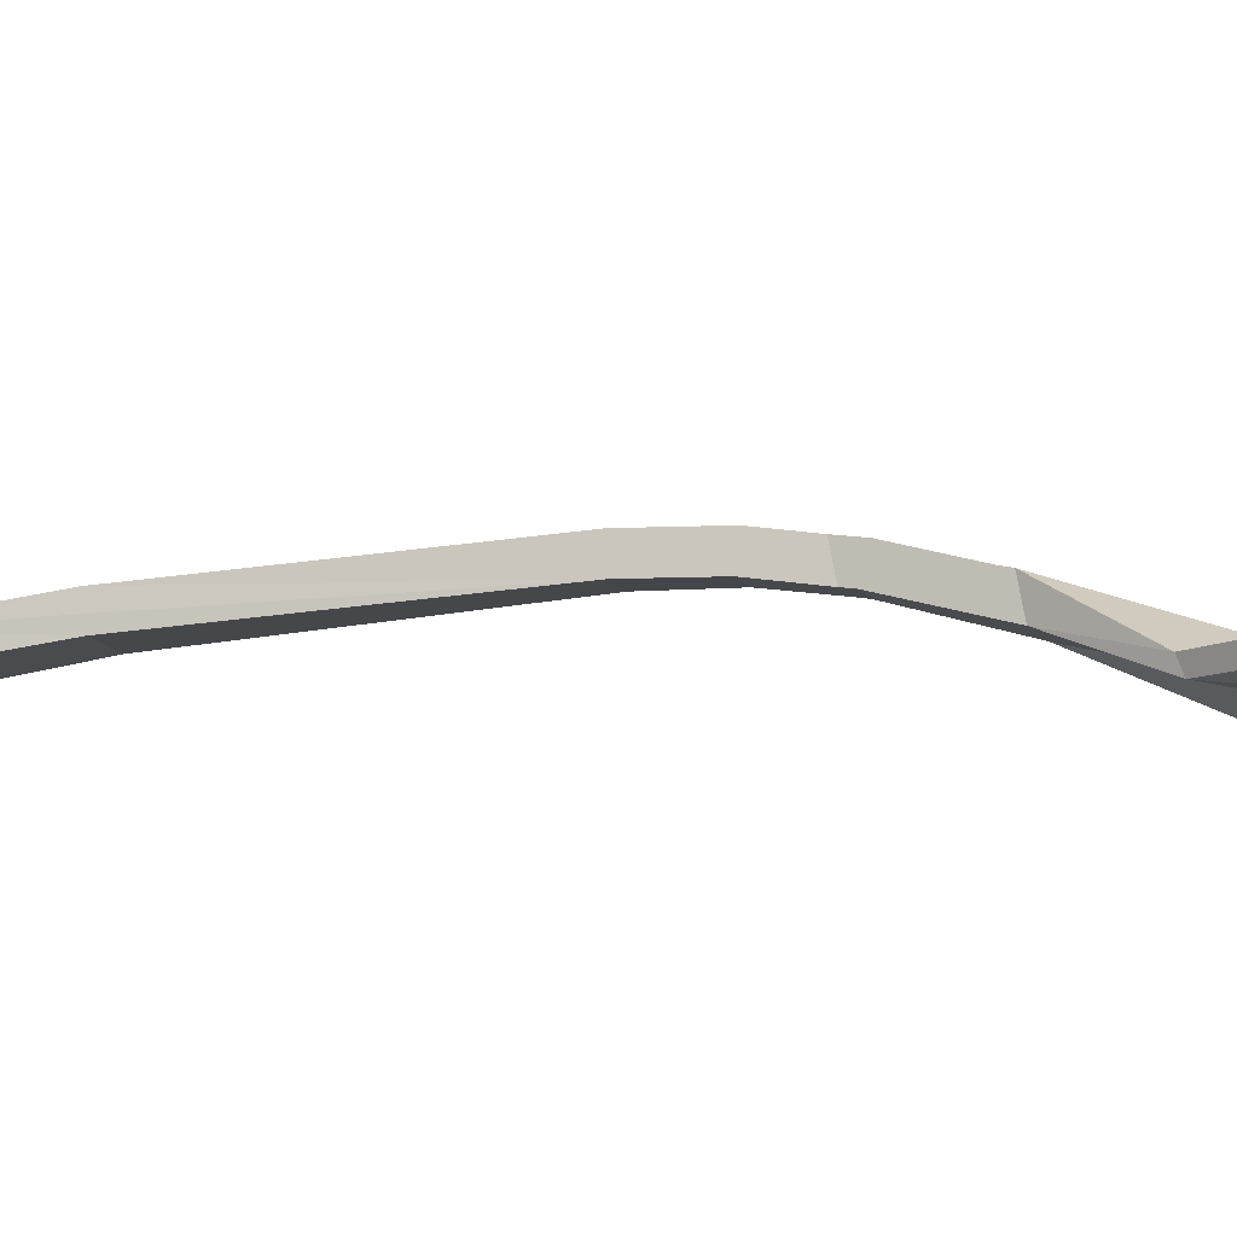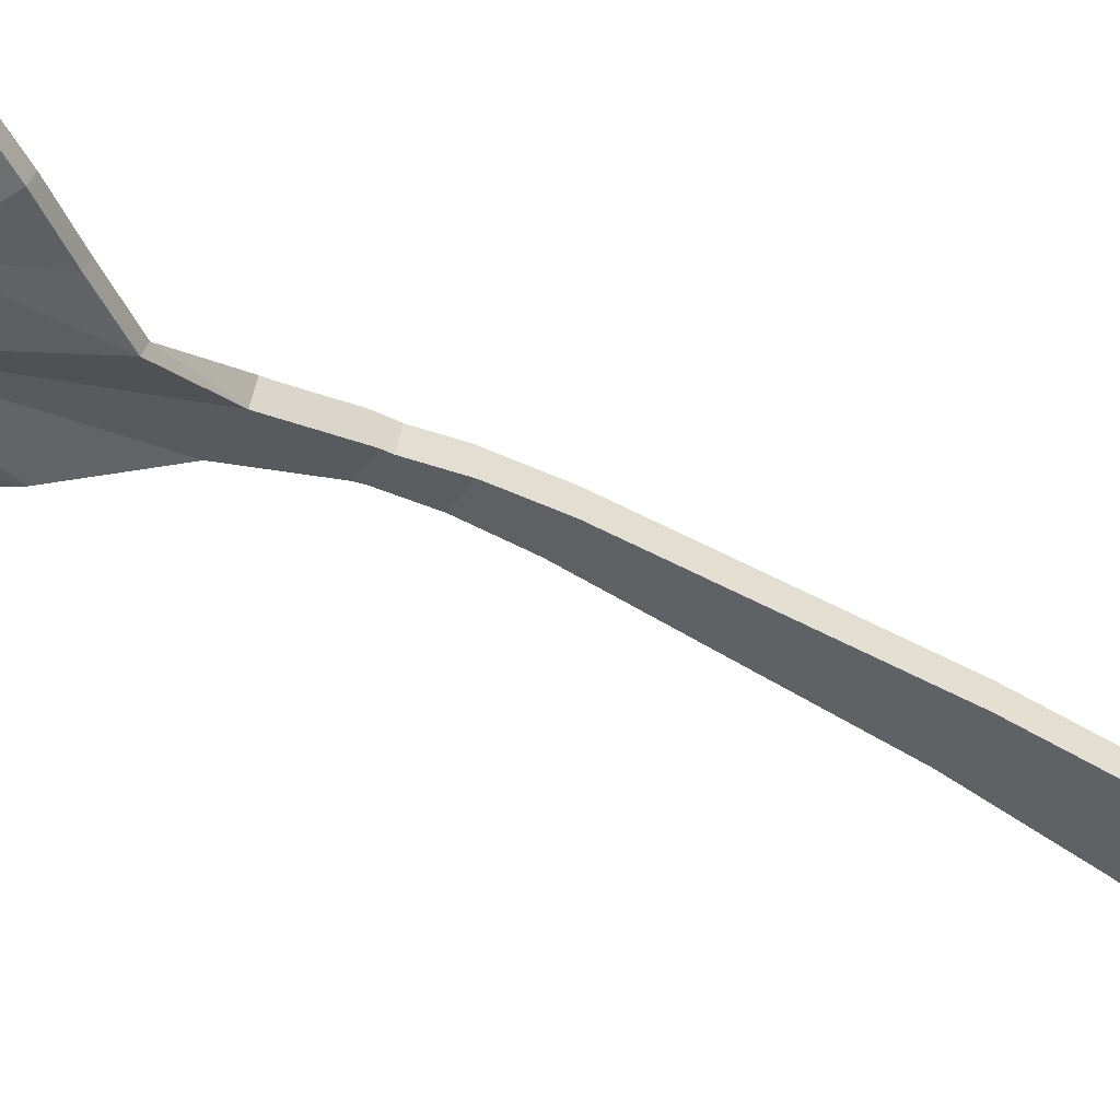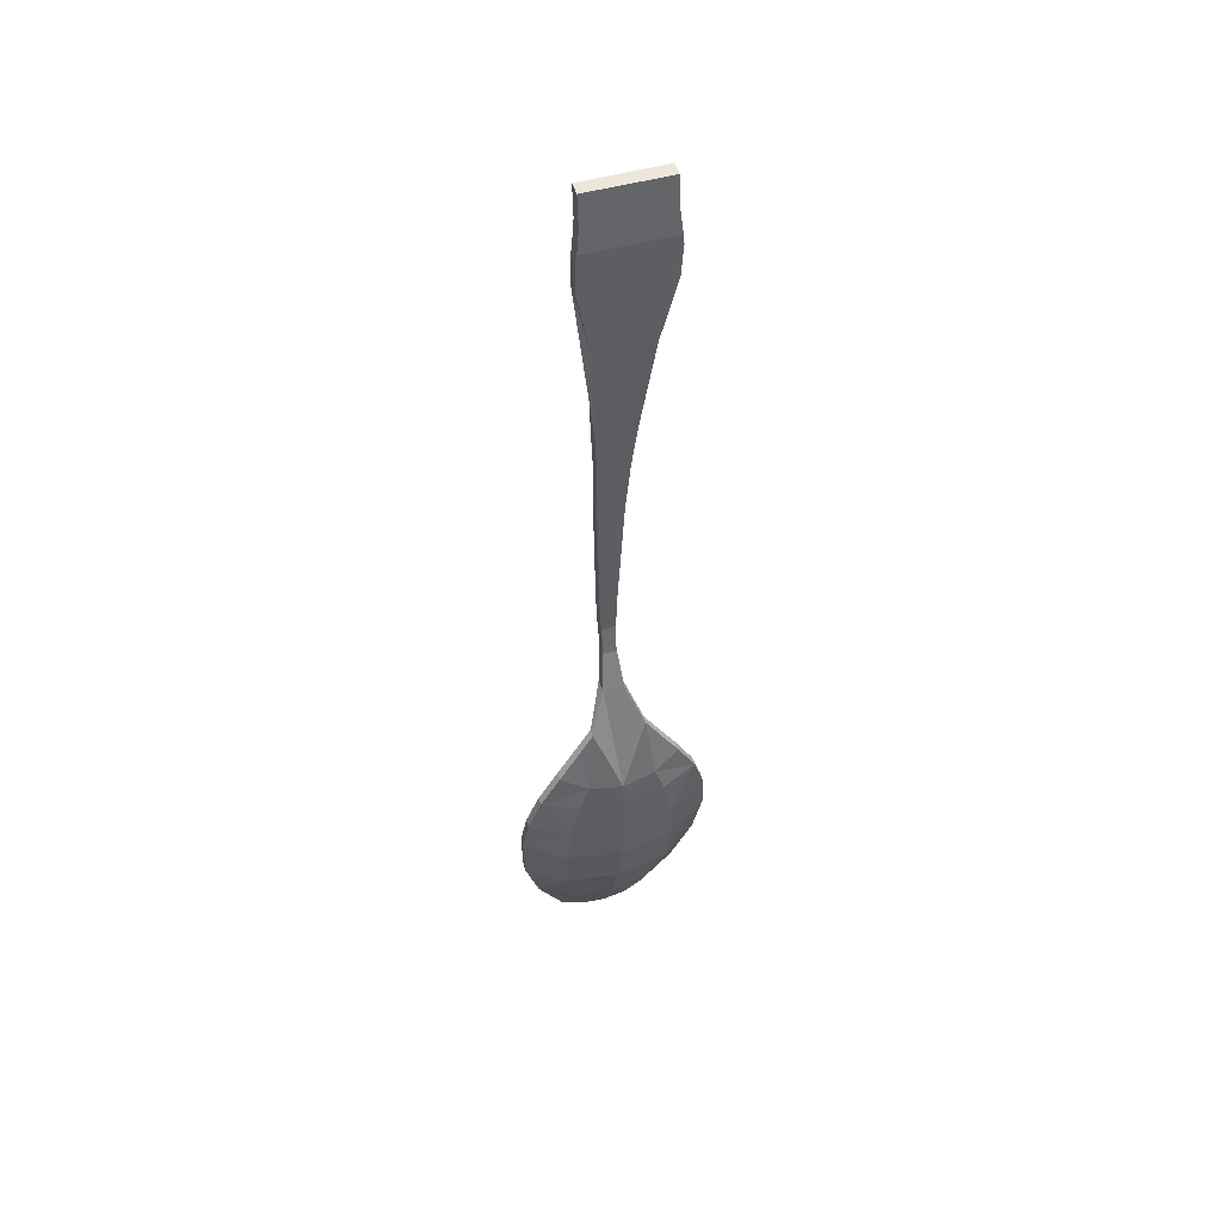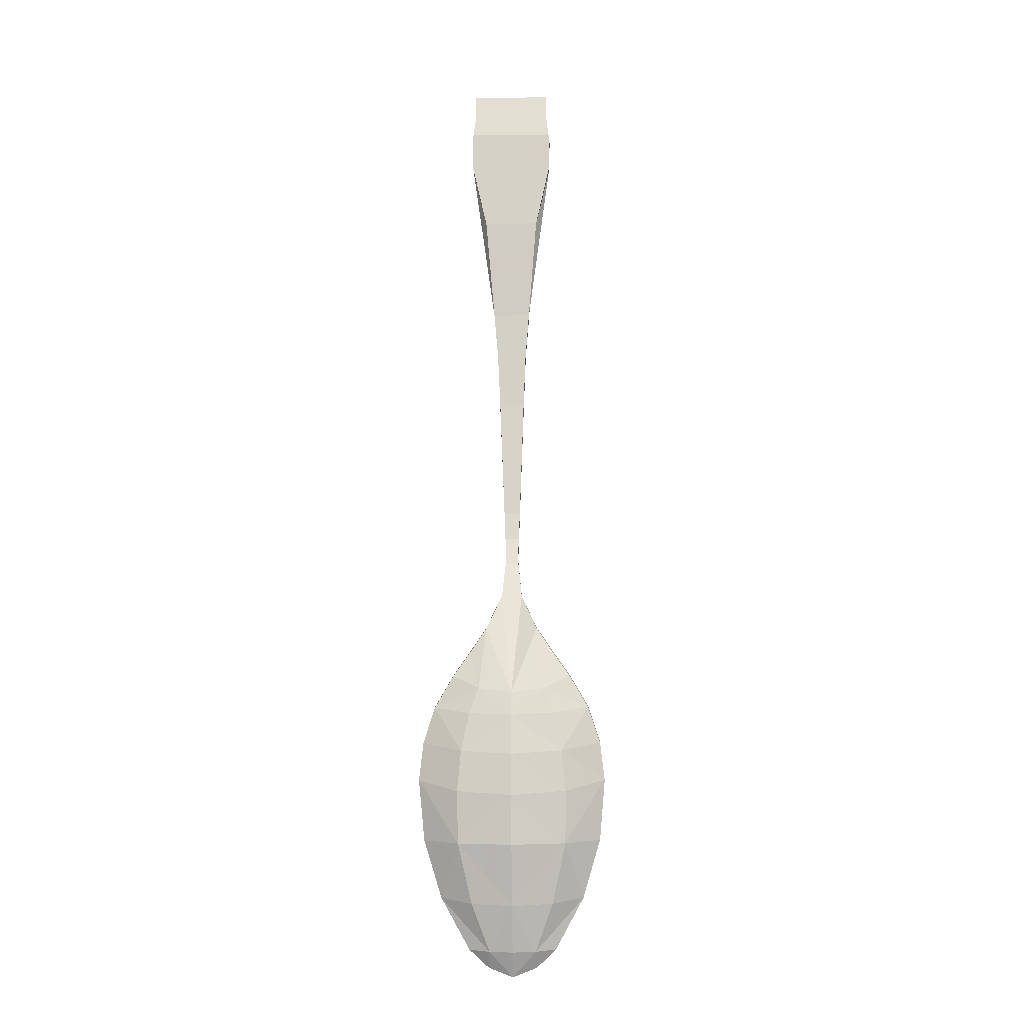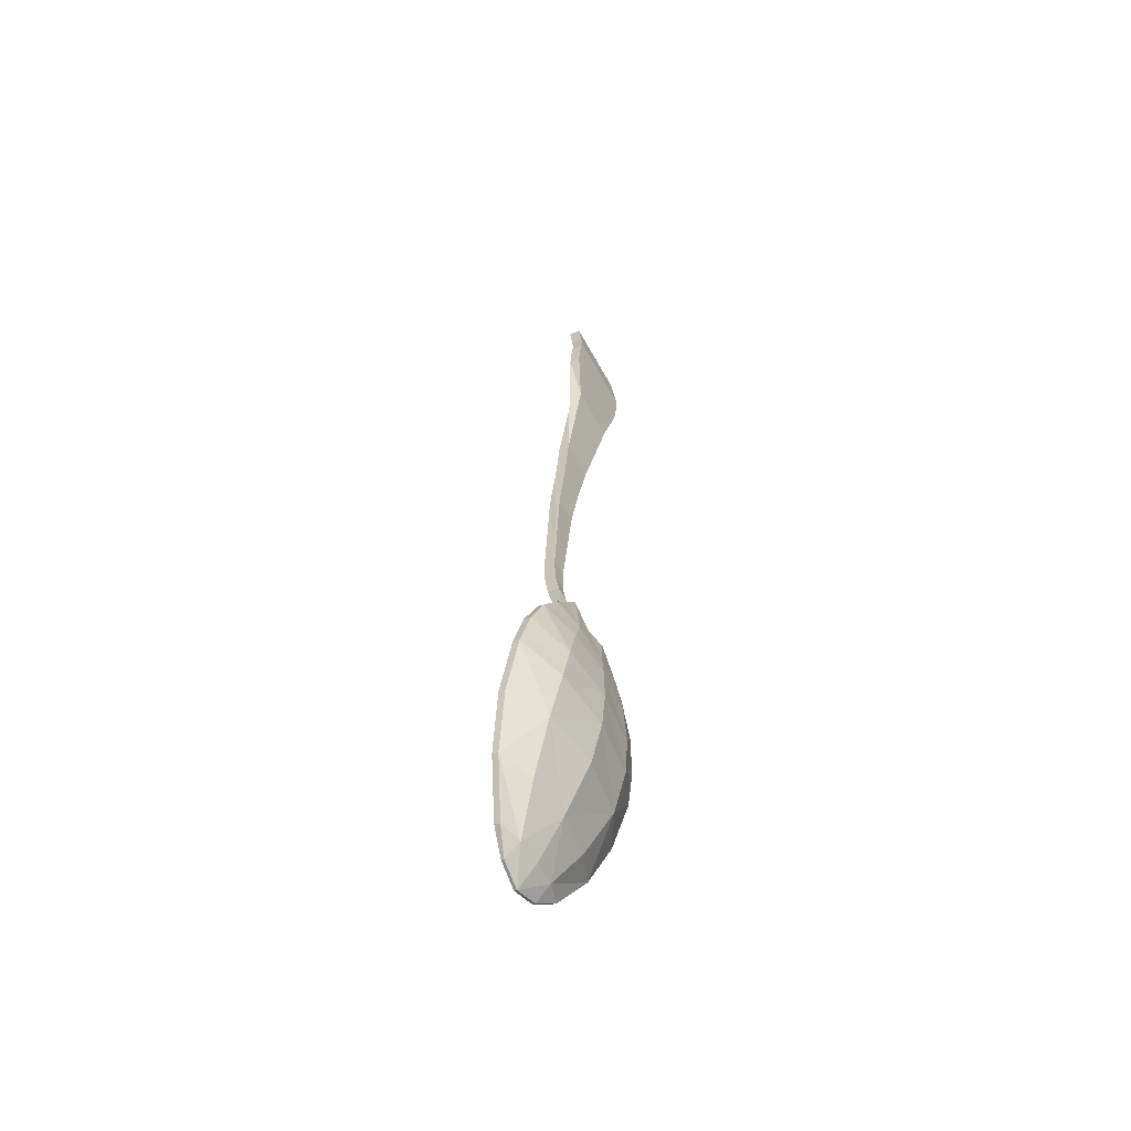
<metadata>
{"format":"obj","ext":"obj","renderer":"f3d","projection":"perspective","resolution":1024,"background":"white","views":[{"elev":-10.0,"azim":105.9,"up":"+Y"},{"elev":-43.6,"azim":-122.9,"up":"+Y"},{"elev":45.4,"azim":-18.8,"up":"+Z"},{"elev":-17.5,"azim":1.4,"up":"+Z"},{"elev":-61.6,"azim":-61.0,"up":"+Z"}]}
</metadata>
<code>
v 0.007132 0.04293 0.05904
v 0.01728 0.03884 0.0562
v 0.01018 0.04149 0.06815
v 0.04898 0.0538 0.02051
v 0.0534 0.04859 0.03435
v 0.04897 0.05226 0.01988
v 0.0534 0.05022 0.03499
v 0.05475 0.04475 0.04951
v 0.05475 0.04647 0.05019
v 0.04348 0.03884 0.0562
v 0.05363 0.04293 0.05904
v 0.05058 0.04149 0.06815
v 0.03038 0.03735 0.05517
v 0.03038 0.03744 0.06542
v 0.03038 0.04918 0.01795
v 0.03038 0.04269 0.03285
v 0.0443 0.04475 0.03344
v 0.03038 0.03991 0.04522
v 0.04448 0.04167 0.04655
v 0.03639 0.05396 0.0062
v 0.03668 0.05749 0.002395
v 0.0417 0.05555 0.00689
v 0.03898 0.0403 0.07346
v 0.04137 0.04261 0.08356
v 0.04577 0.04256 0.07716
v 0.01939 0.04261 0.08356
v 0.02364 0.04256 0.09007
v 0.02178 0.0403 0.07346
v 0.02364 0.04093 0.08943
v 0.03038 0.03785 0.07149
v 0.0277 0.04516 0.0994
v 0.03038 0.0588 0.000281
v 0.03038 0.05808 -0
v 0.02408 0.05749 0.002395
v 0.01628 0.04004 0.04591
v 0.03038 0.03828 0.04458
v 0.006005 0.04475 0.04951
v 0.007355 0.05022 0.03499
v 0.007355 0.04859 0.03435
v 0.006005 0.04647 0.05019
v 0.01179 0.05226 0.01988
v 0.01987 0.04877 0.01798
v 0.01646 0.04312 0.03279
v 0.03712 0.041 0.08946
v 0.03305 0.04516 0.0994
v 0.02712 0.04716 0.1551
v 0.03249 0.04916 0.1241
v 0.03364 0.04716 0.1551
v 0.02827 0.04916 0.1241
v 0.03038 0.04755 0.0173
v 0.03668 0.0582 0.002676
v 0.0417 0.05702 0.00747
v 0.01499 0.04083 0.07648
v 0.01018 0.04319 0.06882
v 0.01499 0.04256 0.07716
v 0.02408 0.0582 0.002676
v 0.04089 0.05041 0.01863
v 0.03639 0.05559 0.006844
v 0.03038 0.03908 0.06606
v 0.0414 0.04015 0.06678
v 0.04348 0.04047 0.05685
v 0.03038 0.0551 0.006626
v 0.03038 0.03898 0.05581
v 0.02854 0.04899 0.1167
v 0.032 0.0481 0.1106
v 0.03222 0.04899 0.1167
v 0.02876 0.0481 0.1106
v 0.02864 0.04793 0.1094
v 0.03211 0.04793 0.1094
v 0.05363 0.04461 0.05971
v 0.03527 0.04646 0.1819
v 0.02329 0.04122 0.208
v 0.03747 0.04122 0.208
v 0.02549 0.04646 0.1819
v 0.007132 0.04461 0.05971
v 0.05058 0.04319 0.06882
v 0.03898 0.03867 0.07282
v 0.04137 0.04093 0.0829
v 0.01936 0.03852 0.06614
v 0.03038 0.04106 0.03221
v 0.02178 0.03867 0.07282
v 0.01906 0.05702 0.00747
v 0.01906 0.05555 0.00689
v 0.01178 0.0538 0.02051
v 0.04089 0.04877 0.01798
v 0.0443 0.04312 0.03279
v 0.0277 0.0485 0.1001
v 0.03305 0.0485 0.1001
v 0.03038 0.03949 0.07213
v 0.04448 0.04004 0.04591
v 0.04577 0.04083 0.07648
v 0.03712 0.04256 0.09007
v 0.0414 0.03852 0.06614
v 0.04119 0.03565 0.2346
v 0.04122 0.03667 0.2242
v 0.04148 0.03589 0.2321
v 0.03748 0.03829 0.2076
v 0.01957 0.03565 0.2346
v 0.02328 0.03829 0.2076
v 0.01954 0.03667 0.2242
v 0.01928 0.03589 0.2321
v 0.04122 0.03959 0.2246
v 0.03527 0.04354 0.1814
v 0.03427 0.0481 0.17
v 0.03427 0.04518 0.1695
v 0.01954 0.03959 0.2246
v 0.02549 0.04354 0.1814
v 0.02649 0.0481 0.17
v 0.02649 0.04518 0.1695
v 0.04125 0.03862 0.2346
v 0.04148 0.03882 0.2326
v 0.01951 0.03862 0.2346
v 0.01928 0.03882 0.2326
v 0.03363 0.0501 0.1555
v 0.02713 0.0501 0.1555
v 0.02876 0.05119 0.1112
v 0.02857 0.05194 0.1163
v 0.02829 0.05212 0.1242
v 0.032 0.05119 0.1112
v 0.03218 0.05194 0.1163
v 0.03247 0.05212 0.1242
v 0.01939 0.04093 0.0829
v 0.03295 0.04874 0.1012
v 0.03225 0.05081 0.1086
v 0.02781 0.04874 0.1012
v 0.0285 0.05081 0.1086
v 0.04058 0.03619 0.2401
v 0.02018 0.03619 0.2401
v 0.04058 0.03692 0.2475
v 0.03038 0.03692 0.2475
v 0.02018 0.03692 0.2475
v 0.02437 0.05396 0.0062
v 0.03038 0.05347 0.005982
v 0.01628 0.04167 0.04655
v 0.01646 0.04475 0.03344
v 0.01936 0.04015 0.06678
v 0.01728 0.04047 0.05685
v 0.01987 0.05041 0.01863
v 0.02437 0.05559 0.006844
v 0.02018 0.03921 0.2406
v 0.04058 0.03921 0.2406
v 0.04058 0.03995 0.248
v 0.03038 0.03995 0.248
v 0.02018 0.03995 0.248
f 1 2 3
f 4 5 6
f 5 4 7
f 7 8 5
f 8 7 9
f 10 11 12
f 2 13 14
f 15 16 17
f 18 19 17
f 20 21 22
f 23 24 25
f 26 27 28
f 29 30 31
f 32 33 34
f 35 36 13
f 37 38 39
f 38 37 40
f 41 42 43
f 30 44 45
f 46 47 48
f 47 46 49
f 43 42 50
f 51 22 21
f 22 51 52
f 18 17 16
f 53 54 3
f 54 53 55
f 32 34 56
f 15 57 58
f 59 60 61
f 62 15 58
f 32 51 21
f 37 43 35
f 63 61 19
f 64 65 66
f 65 64 67
f 65 68 69
f 68 65 67
f 61 70 9
f 71 72 73
f 72 71 74
f 3 75 1
f 75 3 54
f 23 25 76
f 23 76 60
f 9 11 8
f 11 9 70
f 61 9 19
f 17 9 7
f 58 4 52
f 58 57 4
f 44 77 78
f 35 43 36
f 3 2 79
f 43 50 80
f 79 14 81
f 41 82 83
f 82 41 84
f 81 30 29
f 50 85 86
f 87 88 89
f 36 86 90
f 50 86 80
f 77 91 78
f 33 21 20
f 30 77 44
f 31 30 45
f 3 79 81
f 27 87 89
f 37 35 2
f 24 44 78
f 44 24 92
f 89 92 23
f 28 27 89
f 10 90 8
f 86 5 8
f 77 12 91
f 10 8 11
f 77 93 12
f 37 2 1
f 35 13 2
f 32 62 58
f 20 6 85
f 31 27 29
f 87 27 31
f 45 44 92
f 88 45 92
f 94 95 96
f 95 94 97
f 97 94 98
f 97 98 99
f 99 98 100
f 100 98 101
f 102 95 97
f 102 97 103
f 103 73 102
f 104 103 105
f 103 104 71
f 103 71 73
f 106 99 100
f 106 107 99
f 106 72 107
f 107 108 109
f 108 107 74
f 74 107 72
f 102 110 111
f 110 102 112
f 112 102 73
f 112 73 72
f 112 72 106
f 112 106 113
f 104 74 71
f 74 104 114
f 74 114 108
f 108 114 115
f 107 105 103
f 105 107 48
f 48 107 109
f 48 109 46
f 108 46 109
f 108 49 46
f 108 115 49
f 64 116 67
f 116 64 117
f 117 64 118
f 118 64 49
f 118 49 115
f 119 66 65
f 66 119 120
f 66 120 121
f 66 121 47
f 47 121 114
f 104 105 48
f 104 48 47
f 104 47 114
f 122 55 53
f 55 122 26
f 69 31 45
f 31 69 68
f 88 69 45
f 69 88 123
f 69 123 124
f 69 124 119
f 69 119 65
f 68 87 31
f 87 68 125
f 125 68 126
f 126 68 116
f 116 68 67
f 87 123 88
f 123 87 125
f 29 26 122
f 26 29 27
f 127 98 94
f 98 127 128
f 129 128 127
f 128 129 130
f 128 130 131
f 83 34 132
f 25 78 91
f 78 25 24
f 15 17 57
f 37 39 43
f 33 20 133
f 49 66 47
f 66 49 64
f 42 132 50
f 3 81 53
f 32 58 51
f 20 22 6
f 101 106 100
f 106 101 113
f 85 6 86
f 17 19 9
f 89 23 59
f 86 6 5
f 59 61 63
f 57 17 4
f 132 133 50
f 102 96 95
f 96 102 111
f 34 33 132
f 39 41 43
f 134 18 135
f 17 7 4
f 32 21 33
f 60 76 61
f 83 56 34
f 56 83 82
f 92 24 23
f 86 8 90
f 54 136 137
f 38 135 84
f 39 84 41
f 84 39 38
f 14 10 93
f 61 76 70
f 135 15 138
f 40 134 135
f 56 139 32
f 28 89 59
f 137 59 63
f 84 135 138
f 89 88 92
f 136 28 59
f 50 20 85
f 43 80 36
f 53 81 122
f 135 16 15
f 14 77 30
f 134 63 18
f 82 139 56
f 121 115 114
f 115 121 118
f 122 81 29
f 14 13 10
f 132 33 133
f 41 83 132
f 75 54 137
f 36 80 86
f 98 113 101
f 113 98 112
f 112 98 140
f 140 98 128
f 18 63 19
f 126 119 124
f 119 126 116
f 119 117 120
f 117 119 116
f 125 124 123
f 124 125 126
f 52 6 22
f 6 52 4
f 70 12 11
f 12 70 76
f 36 90 13
f 41 132 42
f 1 40 37
f 40 1 75
f 13 90 10
f 81 14 30
f 76 91 12
f 91 76 25
f 2 14 79
f 93 10 12
f 99 103 97
f 103 99 107
f 58 52 51
f 133 20 50
f 59 23 60
f 120 118 121
f 118 120 117
f 139 15 62
f 137 136 59
f 138 15 139
f 54 55 28
f 40 75 137
f 134 137 63
f 84 138 139
f 139 62 32
f 55 26 28
f 135 18 16
f 40 135 38
f 40 137 134
f 54 28 136
f 84 139 82
f 111 94 96
f 94 111 110
f 94 110 141
f 94 141 127
f 14 93 77
f 130 129 142
f 142 143 130
f 131 140 128
f 140 131 144
f 141 129 127
f 129 141 142
f 131 130 143
f 143 144 131
f 112 141 110
f 141 112 142
f 142 112 143
f 143 112 140
f 144 143 140

</code>
